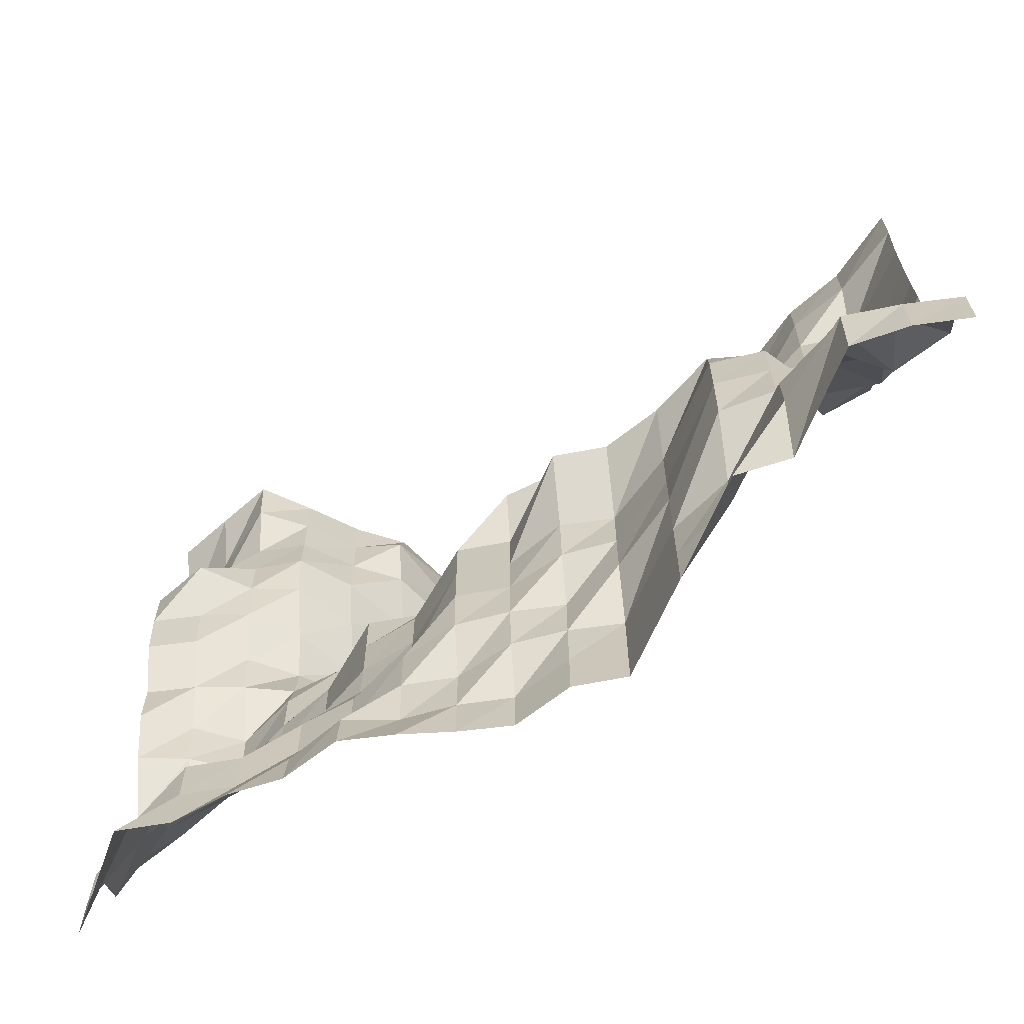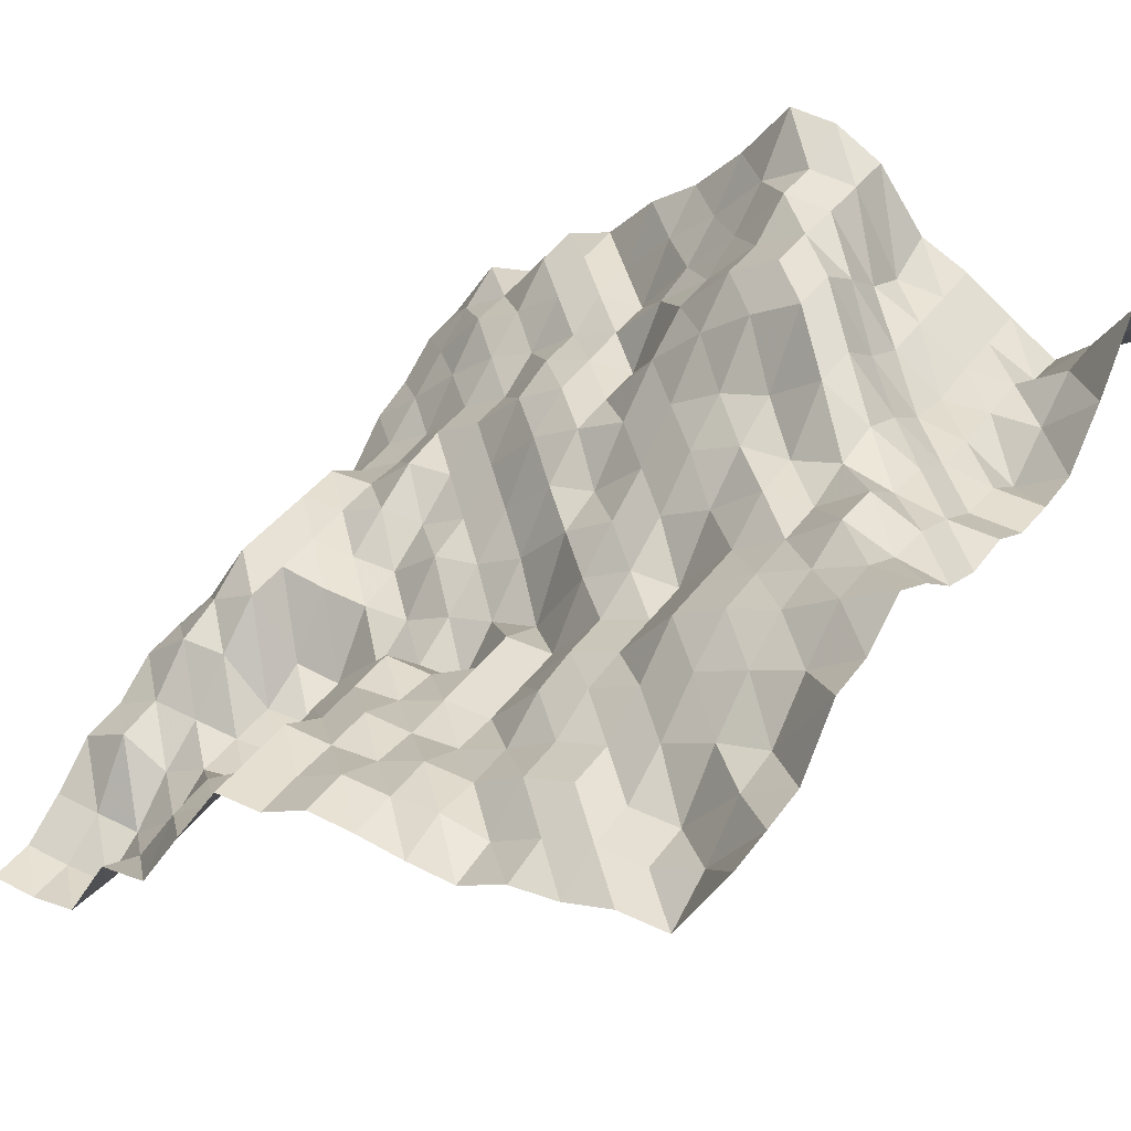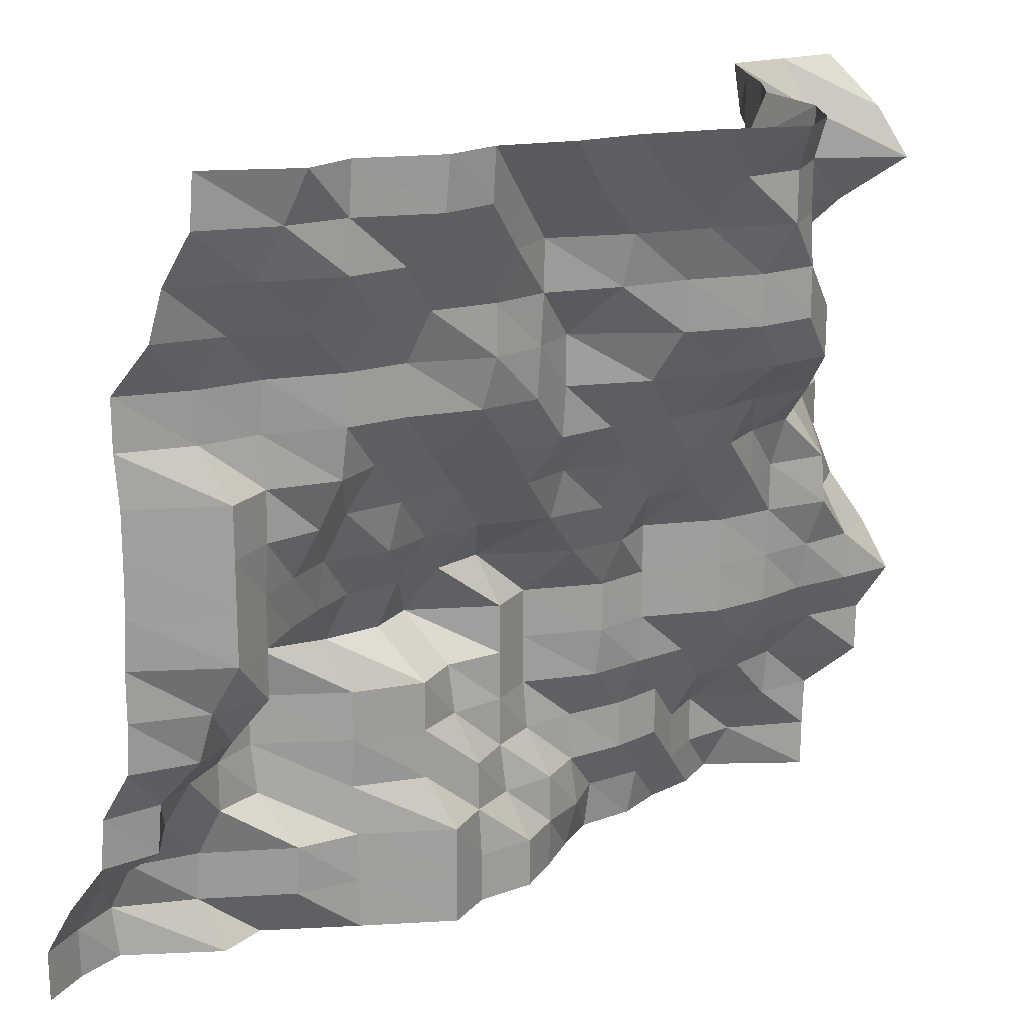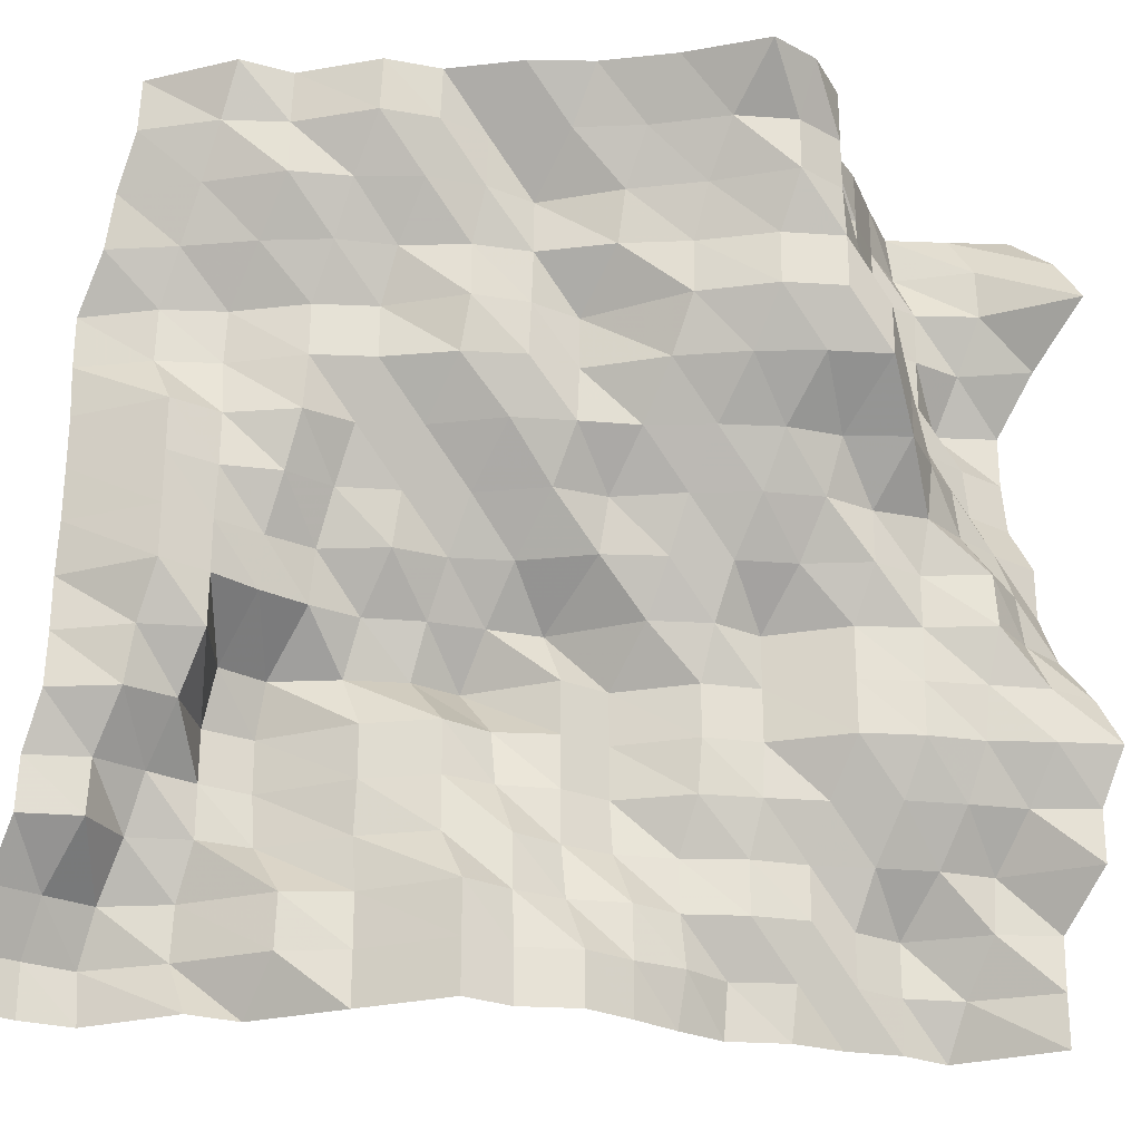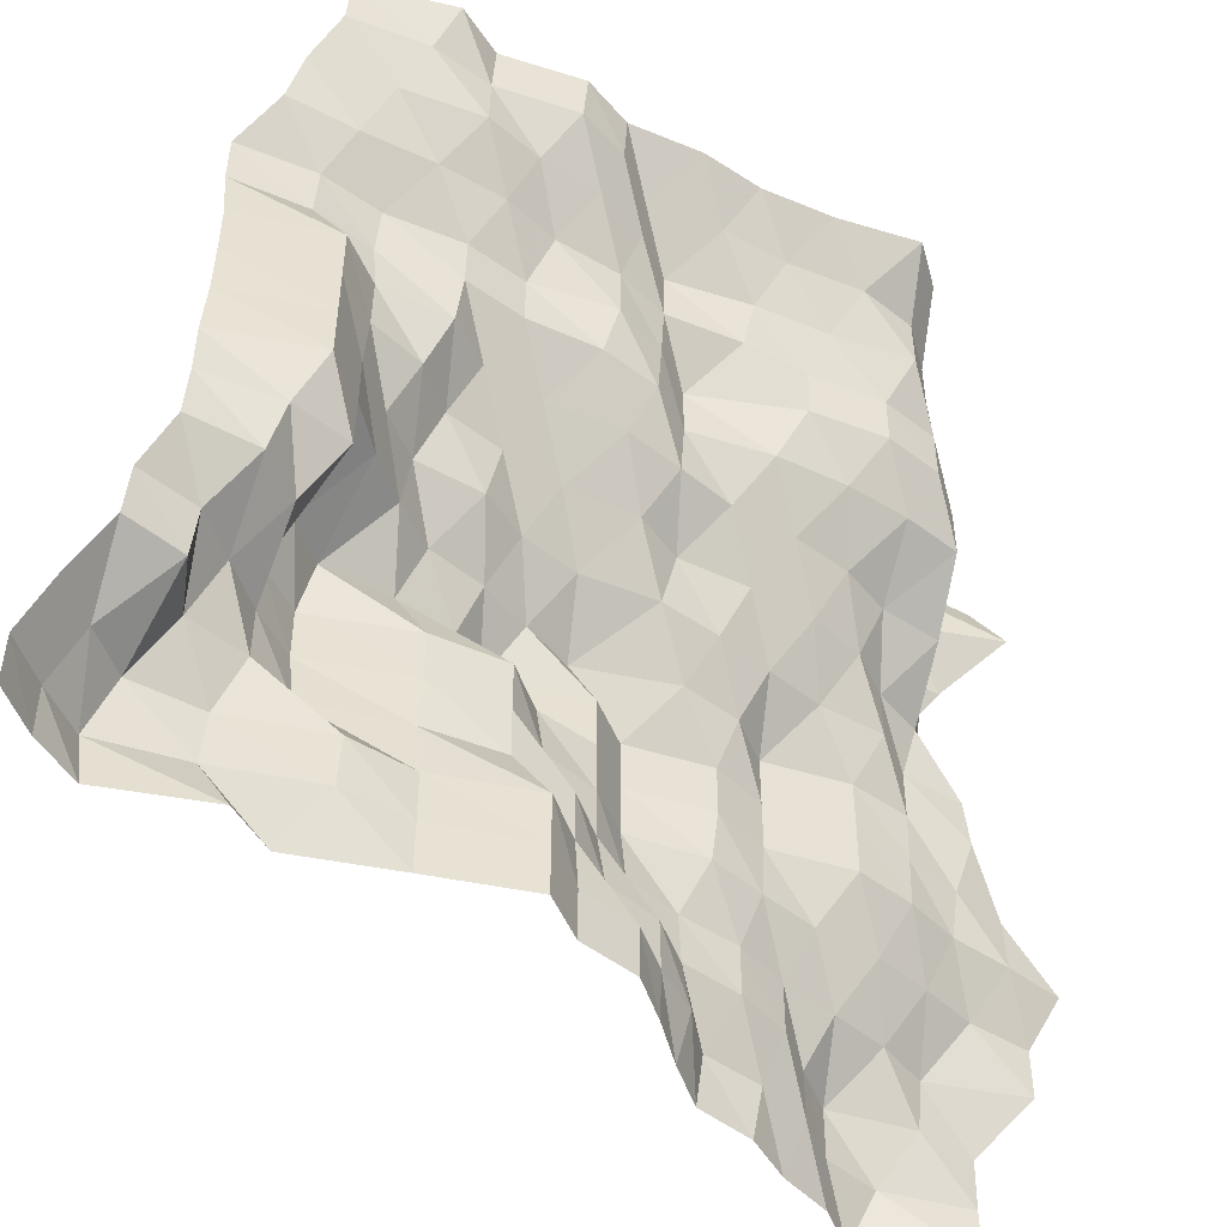
<metadata>
{"format":"obj","ext":"obj","renderer":"f3d","projection":"perspective","resolution":1024,"background":"white","views":[{"elev":-66.5,"azim":7.3,"up":"+Z"},{"elev":40.2,"azim":-147.5,"up":"+Y"},{"elev":19.0,"azim":114.8,"up":"+Z"},{"elev":-25.7,"azim":142.6,"up":"+Z"},{"elev":-48.8,"azim":108.1,"up":"+Z"}]}
</metadata>
<code>
v 1969 46.68 281.2
v 1969 46.68 290
v 1969 51.74 298.8
v 1969 58.36 307.6
v 1969 58.99 316.4
v 1969 64.18 325.2
v 1969 64.67 334
v 1969 64.67 342.8
v 1969 65.29 351.6
v 1969 65.41 360.4
v 1969 65.41 369.1
v 1969 64.67 377.9
v 1969 64.67 386.7
v 1969 71.84 395.5
v 1969 74.51 404.3
v 1969 79.75 413.1
v 1969 80.47 421.9
v 1960 46.78 281.2
v 1960 46.68 290
v 1960 51.74 298.8
v 1960 63.4 307.6
v 1960 64.18 316.4
v 1960 71.89 325.2
v 1960 74.51 334
v 1960 79.75 342.8
v 1960 79.75 351.6
v 1960 79.75 360.4
v 1960 79.75 369.1
v 1960 74.02 377.9
v 1960 74.51 386.7
v 1960 79.75 395.5
v 1960 85.15 404.3
v 1960 90.04 413.1
v 1960 94.35 421.9
v 1951 48.68 281.2
v 1951 47.37 290
v 1951 51.83 298.8
v 1951 58.95 307.6
v 1951 64.18 316.4
v 1951 72.51 325.2
v 1951 79.65 334
v 1951 79.75 342.8
v 1951 79.75 351.6
v 1951 80.32 360.4
v 1951 80.43 369.1
v 1951 79.75 377.9
v 1951 80.43 386.7
v 1951 88.52 395.5
v 1951 95.88 404.3
v 1951 95.99 413.1
v 1951 96.55 421.9
v 1942 64.18 281.2
v 1942 59.01 290
v 1942 59.7 298.8
v 1942 64.18 307.6
v 1942 64.18 316.4
v 1942 64.18 325.2
v 1942 68.01 334
v 1942 78.87 342.8
v 1942 79.75 351.6
v 1942 84.65 360.4
v 1942 88.92 369.1
v 1942 90.02 377.9
v 1942 90.13 386.7
v 1942 95.85 395.5
v 1942 100.8 404.3
v 1942 107.3 413.1
v 1942 108.1 421.9
v 1934 65.82 281.2
v 1934 73.45 290
v 1934 74.01 298.8
v 1934 66.33 307.6
v 1934 65.26 316.4
v 1934 65.17 325.2
v 1934 67.65 334
v 1934 78.87 342.8
v 1934 80.29 351.6
v 1934 84.74 360.4
v 1934 89.99 369.1
v 1934 95.84 377.9
v 1934 95.94 386.7
v 1934 100.2 395.5
v 1934 107.3 404.3
v 1934 110.9 413.1
v 1934 111.4 421.9
v 1925 80.73 281.2
v 1925 80.77 290
v 1925 80.71 298.8
v 1925 79.75 307.6
v 1925 80.37 316.4
v 1925 80.37 325.2
v 1925 75.31 334
v 1925 79.75 342.8
v 1925 87.75 351.6
v 1925 89.99 360.4
v 1925 95.84 369.1
v 1925 104.8 377.9
v 1925 107.3 386.7
v 1925 107.4 395.5
v 1925 110.9 404.3
v 1925 111.4 413.1
v 1925 121 421.9
v 1916 95.31 281.2
v 1916 95.31 290
v 1916 95.31 298.8
v 1916 89.57 307.6
v 1916 89.48 316.4
v 1916 89.48 325.2
v 1916 80.61 334
v 1916 84.7 342.8
v 1916 89.98 351.6
v 1916 95.81 360.4
v 1916 105.6 369.1
v 1916 110.3 377.9
v 1916 110.9 386.7
v 1916 111.4 395.5
v 1916 111.5 404.3
v 1916 121.1 413.1
v 1916 127.4 421.9
v 1907 95.88 281.2
v 1907 95.88 290
v 1907 95.38 298.8
v 1907 95.31 307.6
v 1907 90.78 316.4
v 1907 89.57 325.2
v 1907 81.15 334
v 1907 87.77 342.8
v 1907 95.22 351.6
v 1907 104.7 360.4
v 1907 110.9 369.1
v 1907 111.4 377.9
v 1907 111.4 386.7
v 1907 121.1 395.5
v 1907 123.1 404.3
v 1907 128.7 413.1
v 1907 136.8 421.9
v 1898 101.1 281.2
v 1898 101.1 290
v 1898 96.56 298.8
v 1898 95.38 307.6
v 1898 95.31 316.4
v 1898 95.31 325.2
v 1898 95.31 334
v 1898 90.83 342.8
v 1898 104.9 351.6
v 1898 107.3 360.4
v 1898 115.8 369.1
v 1898 123 377.9
v 1898 128.4 386.7
v 1898 128.7 395.5
v 1898 132.5 404.3
v 1898 138.6 413.1
v 1898 148.7 421.9
v 1890 101.1 281.2
v 1890 101.3 290
v 1890 101.2 298.8
v 1890 96.56 307.6
v 1890 95.84 316.4
v 1890 95.84 325.2
v 1890 95.84 334
v 1890 105.3 342.8
v 1890 110.9 351.6
v 1890 115.9 360.4
v 1890 123 369.1
v 1890 131.7 377.9
v 1890 138.5 386.7
v 1890 138.6 395.5
v 1890 143.9 404.3
v 1890 143.9 413.1
v 1890 148.2 421.9
v 1881 100.4 281.2
v 1881 102.7 290
v 1881 101.5 298.8
v 1881 101.1 307.6
v 1881 106.2 316.4
v 1881 107.3 325.2
v 1881 107.3 334
v 1881 110.9 342.8
v 1881 115.8 351.6
v 1881 122.9 360.4
v 1881 128.7 369.1
v 1881 138.5 377.9
v 1881 143.9 386.7
v 1881 143.9 395.5
v 1881 143.4 404.3
v 1881 143.4 413.1
v 1881 143.4 421.9
v 1872 100.4 281.2
v 1872 101.6 290
v 1872 107.3 298.8
v 1872 107.3 307.6
v 1872 110.9 316.4
v 1872 111.4 325.2
v 1872 111.4 334
v 1872 111.4 342.8
v 1872 120.9 351.6
v 1872 127.5 360.4
v 1872 131.7 369.1
v 1872 143.9 377.9
v 1872 143.9 386.7
v 1872 138.4 395.5
v 1872 132 404.3
v 1872 128.4 413.1
v 1872 132 421.9
v 1863 105.6 281.2
v 1863 107.2 290
v 1863 110.9 298.8
v 1863 110.9 307.6
v 1863 116 316.4
v 1863 122.9 325.2
v 1863 123 334
v 1863 123 342.8
v 1863 128.4 351.6
v 1863 128.4 360.4
v 1863 138.1 369.1
v 1863 138.1 377.9
v 1863 132 386.7
v 1863 127.9 395.5
v 1863 127.9 404.3
v 1863 127.9 413.1
v 1863 127.9 421.9
v 1854 107.3 281.2
v 1854 110.9 290
v 1854 110.9 298.8
v 1854 115.9 307.6
v 1854 122.9 316.4
v 1854 128.4 325.2
v 1854 128.6 334
v 1854 128.9 342.8
v 1854 129 351.6
v 1854 131.5 360.4
v 1854 132.9 369.1
v 1854 129 377.9
v 1854 123.5 386.7
v 1854 121.6 395.5
v 1854 122.2 404.3
v 1854 122.1 413.1
v 1854 122.1 421.9
v 1846 110.9 281.2
v 1846 111.2 290
v 1846 111.3 298.8
v 1846 120.7 307.6
v 1846 127.6 316.4
v 1846 132.3 325.2
v 1846 133.5 334
v 1846 136.6 342.8
v 1846 135.9 351.6
v 1846 129.6 360.4
v 1846 128.4 369.1
v 1846 123.4 377.9
v 1846 122.2 386.7
v 1846 122.2 395.5
v 1846 122.5 404.3
v 1846 118.1 413.1
v 1846 116.7 421.9
v 1837 111.3 281.2
v 1837 116 290
v 1837 122.9 298.8
v 1837 123.7 307.6
v 1837 131.8 316.4
v 1837 138.4 325.2
v 1837 138.2 334
v 1837 133.4 342.8
v 1837 132.1 351.6
v 1837 128.4 360.4
v 1837 123.5 369.1
v 1837 122.5 377.9
v 1837 116.7 386.7
v 1837 122.9 395.5
v 1837 128.7 404.3
v 1837 128.4 413.1
v 1837 122.6 421.9
v 1828 128.4 281.2
v 1828 128.4 290
v 1828 128.6 298.8
v 1828 138.4 307.6
v 1828 138.5 316.4
v 1828 143.9 325.2
v 1828 138.9 334
v 1828 132.1 342.8
v 1828 128.4 351.6
v 1828 128.4 360.4
v 1828 123.5 369.1
v 1828 122.5 377.9
v 1828 122.5 386.7
v 1828 131.6 395.5
v 1828 143.9 404.3
v 1828 138.2 413.1
v 1828 128.6 421.9
f 1 18 2
f 18 19 2
f 2 19 3
f 19 20 3
f 3 20 4
f 20 21 4
f 4 21 5
f 21 22 5
f 5 22 6
f 22 23 6
f 6 23 7
f 23 24 7
f 7 24 8
f 24 25 8
f 8 25 9
f 25 26 9
f 9 26 10
f 26 27 10
f 10 27 11
f 27 28 11
f 11 28 12
f 28 29 12
f 12 29 13
f 29 30 13
f 13 30 14
f 30 31 14
f 14 31 15
f 31 32 15
f 15 32 16
f 32 33 16
f 16 33 17
f 33 34 17
f 18 35 19
f 35 36 19
f 19 36 20
f 36 37 20
f 20 37 21
f 37 38 21
f 21 38 22
f 38 39 22
f 22 39 23
f 39 40 23
f 23 40 24
f 40 41 24
f 24 41 25
f 41 42 25
f 25 42 26
f 42 43 26
f 26 43 27
f 43 44 27
f 27 44 28
f 44 45 28
f 28 45 29
f 45 46 29
f 29 46 30
f 46 47 30
f 30 47 31
f 47 48 31
f 31 48 32
f 48 49 32
f 32 49 33
f 49 50 33
f 33 50 34
f 50 51 34
f 35 52 36
f 52 53 36
f 36 53 37
f 53 54 37
f 37 54 38
f 54 55 38
f 38 55 39
f 55 56 39
f 39 56 40
f 56 57 40
f 40 57 41
f 57 58 41
f 41 58 42
f 58 59 42
f 42 59 43
f 59 60 43
f 43 60 44
f 60 61 44
f 44 61 45
f 61 62 45
f 45 62 46
f 62 63 46
f 46 63 47
f 63 64 47
f 47 64 48
f 64 65 48
f 48 65 49
f 65 66 49
f 49 66 50
f 66 67 50
f 50 67 51
f 67 68 51
f 52 69 53
f 69 70 53
f 53 70 54
f 70 71 54
f 54 71 55
f 71 72 55
f 55 72 56
f 72 73 56
f 56 73 57
f 73 74 57
f 57 74 58
f 74 75 58
f 58 75 59
f 75 76 59
f 59 76 60
f 76 77 60
f 60 77 61
f 77 78 61
f 61 78 62
f 78 79 62
f 62 79 63
f 79 80 63
f 63 80 64
f 80 81 64
f 64 81 65
f 81 82 65
f 65 82 66
f 82 83 66
f 66 83 67
f 83 84 67
f 67 84 68
f 84 85 68
f 69 86 70
f 86 87 70
f 70 87 71
f 87 88 71
f 71 88 72
f 88 89 72
f 72 89 73
f 89 90 73
f 73 90 74
f 90 91 74
f 74 91 75
f 91 92 75
f 75 92 76
f 92 93 76
f 76 93 77
f 93 94 77
f 77 94 78
f 94 95 78
f 78 95 79
f 95 96 79
f 79 96 80
f 96 97 80
f 80 97 81
f 97 98 81
f 81 98 82
f 98 99 82
f 82 99 83
f 99 100 83
f 83 100 84
f 100 101 84
f 84 101 85
f 101 102 85
f 86 103 87
f 103 104 87
f 87 104 88
f 104 105 88
f 88 105 89
f 105 106 89
f 89 106 90
f 106 107 90
f 90 107 91
f 107 108 91
f 91 108 92
f 108 109 92
f 92 109 93
f 109 110 93
f 93 110 94
f 110 111 94
f 94 111 95
f 111 112 95
f 95 112 96
f 112 113 96
f 96 113 97
f 113 114 97
f 97 114 98
f 114 115 98
f 98 115 99
f 115 116 99
f 99 116 100
f 116 117 100
f 100 117 101
f 117 118 101
f 101 118 102
f 118 119 102
f 103 120 104
f 120 121 104
f 104 121 105
f 121 122 105
f 105 122 106
f 122 123 106
f 106 123 107
f 123 124 107
f 107 124 108
f 124 125 108
f 108 125 109
f 125 126 109
f 109 126 110
f 126 127 110
f 110 127 111
f 127 128 111
f 111 128 112
f 128 129 112
f 112 129 113
f 129 130 113
f 113 130 114
f 130 131 114
f 114 131 115
f 131 132 115
f 115 132 116
f 132 133 116
f 116 133 117
f 133 134 117
f 117 134 118
f 134 135 118
f 118 135 119
f 135 136 119
f 120 137 121
f 137 138 121
f 121 138 122
f 138 139 122
f 122 139 123
f 139 140 123
f 123 140 124
f 140 141 124
f 124 141 125
f 141 142 125
f 125 142 126
f 142 143 126
f 126 143 127
f 143 144 127
f 127 144 128
f 144 145 128
f 128 145 129
f 145 146 129
f 129 146 130
f 146 147 130
f 130 147 131
f 147 148 131
f 131 148 132
f 148 149 132
f 132 149 133
f 149 150 133
f 133 150 134
f 150 151 134
f 134 151 135
f 151 152 135
f 135 152 136
f 152 153 136
f 137 154 138
f 154 155 138
f 138 155 139
f 155 156 139
f 139 156 140
f 156 157 140
f 140 157 141
f 157 158 141
f 141 158 142
f 158 159 142
f 142 159 143
f 159 160 143
f 143 160 144
f 160 161 144
f 144 161 145
f 161 162 145
f 145 162 146
f 162 163 146
f 146 163 147
f 163 164 147
f 147 164 148
f 164 165 148
f 148 165 149
f 165 166 149
f 149 166 150
f 166 167 150
f 150 167 151
f 167 168 151
f 151 168 152
f 168 169 152
f 152 169 153
f 169 170 153
f 154 171 155
f 171 172 155
f 155 172 156
f 172 173 156
f 156 173 157
f 173 174 157
f 157 174 158
f 174 175 158
f 158 175 159
f 175 176 159
f 159 176 160
f 176 177 160
f 160 177 161
f 177 178 161
f 161 178 162
f 178 179 162
f 162 179 163
f 179 180 163
f 163 180 164
f 180 181 164
f 164 181 165
f 181 182 165
f 165 182 166
f 182 183 166
f 166 183 167
f 183 184 167
f 167 184 168
f 184 185 168
f 168 185 169
f 185 186 169
f 169 186 170
f 186 187 170
f 171 188 172
f 188 189 172
f 172 189 173
f 189 190 173
f 173 190 174
f 190 191 174
f 174 191 175
f 191 192 175
f 175 192 176
f 192 193 176
f 176 193 177
f 193 194 177
f 177 194 178
f 194 195 178
f 178 195 179
f 195 196 179
f 179 196 180
f 196 197 180
f 180 197 181
f 197 198 181
f 181 198 182
f 198 199 182
f 182 199 183
f 199 200 183
f 183 200 184
f 200 201 184
f 184 201 185
f 201 202 185
f 185 202 186
f 202 203 186
f 186 203 187
f 203 204 187
f 188 205 189
f 205 206 189
f 189 206 190
f 206 207 190
f 190 207 191
f 207 208 191
f 191 208 192
f 208 209 192
f 192 209 193
f 209 210 193
f 193 210 194
f 210 211 194
f 194 211 195
f 211 212 195
f 195 212 196
f 212 213 196
f 196 213 197
f 213 214 197
f 197 214 198
f 214 215 198
f 198 215 199
f 215 216 199
f 199 216 200
f 216 217 200
f 200 217 201
f 217 218 201
f 201 218 202
f 218 219 202
f 202 219 203
f 219 220 203
f 203 220 204
f 220 221 204
f 205 222 206
f 222 223 206
f 206 223 207
f 223 224 207
f 207 224 208
f 224 225 208
f 208 225 209
f 225 226 209
f 209 226 210
f 226 227 210
f 210 227 211
f 227 228 211
f 211 228 212
f 228 229 212
f 212 229 213
f 229 230 213
f 213 230 214
f 230 231 214
f 214 231 215
f 231 232 215
f 215 232 216
f 232 233 216
f 216 233 217
f 233 234 217
f 217 234 218
f 234 235 218
f 218 235 219
f 235 236 219
f 219 236 220
f 236 237 220
f 220 237 221
f 237 238 221
f 222 239 223
f 239 240 223
f 223 240 224
f 240 241 224
f 224 241 225
f 241 242 225
f 225 242 226
f 242 243 226
f 226 243 227
f 243 244 227
f 227 244 228
f 244 245 228
f 228 245 229
f 245 246 229
f 229 246 230
f 246 247 230
f 230 247 231
f 247 248 231
f 231 248 232
f 248 249 232
f 232 249 233
f 249 250 233
f 233 250 234
f 250 251 234
f 234 251 235
f 251 252 235
f 235 252 236
f 252 253 236
f 236 253 237
f 253 254 237
f 237 254 238
f 254 255 238
f 239 256 240
f 256 257 240
f 240 257 241
f 257 258 241
f 241 258 242
f 258 259 242
f 242 259 243
f 259 260 243
f 243 260 244
f 260 261 244
f 244 261 245
f 261 262 245
f 245 262 246
f 262 263 246
f 246 263 247
f 263 264 247
f 247 264 248
f 264 265 248
f 248 265 249
f 265 266 249
f 249 266 250
f 266 267 250
f 250 267 251
f 267 268 251
f 251 268 252
f 268 269 252
f 252 269 253
f 269 270 253
f 253 270 254
f 270 271 254
f 254 271 255
f 271 272 255
f 256 273 257
f 273 274 257
f 257 274 258
f 274 275 258
f 258 275 259
f 275 276 259
f 259 276 260
f 276 277 260
f 260 277 261
f 277 278 261
f 261 278 262
f 278 279 262
f 262 279 263
f 279 280 263
f 263 280 264
f 280 281 264
f 264 281 265
f 281 282 265
f 265 282 266
f 282 283 266
f 266 283 267
f 283 284 267
f 267 284 268
f 284 285 268
f 268 285 269
f 285 286 269
f 269 286 270
f 286 287 270
f 270 287 271
f 287 288 271
f 271 288 272
f 288 289 272

</code>
